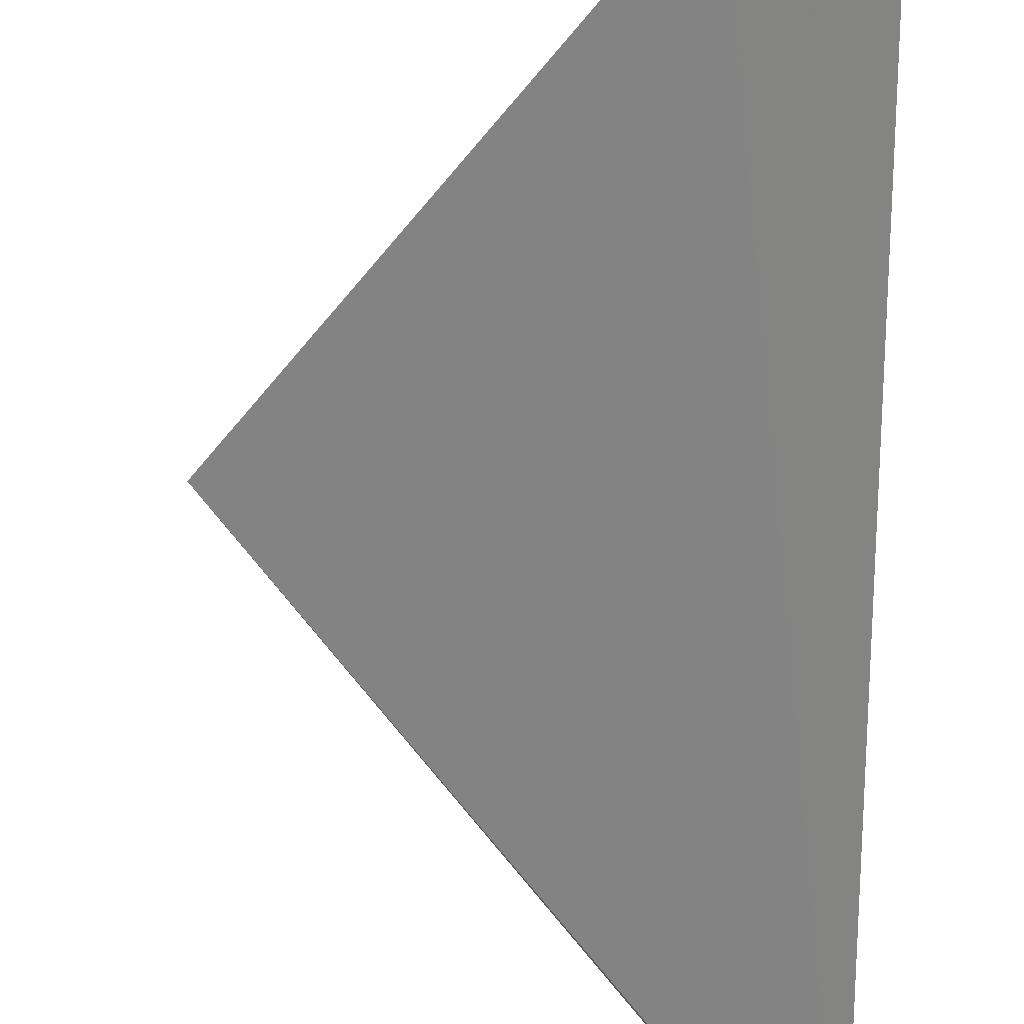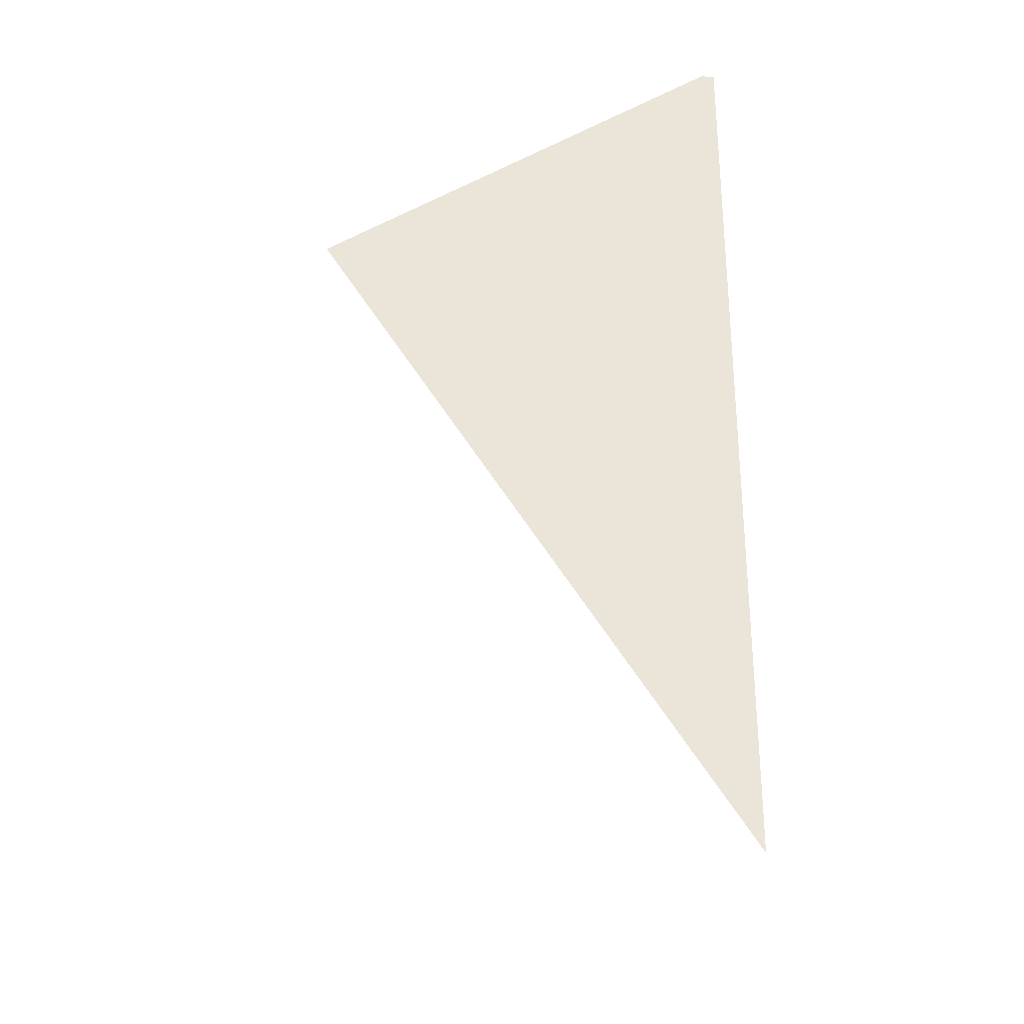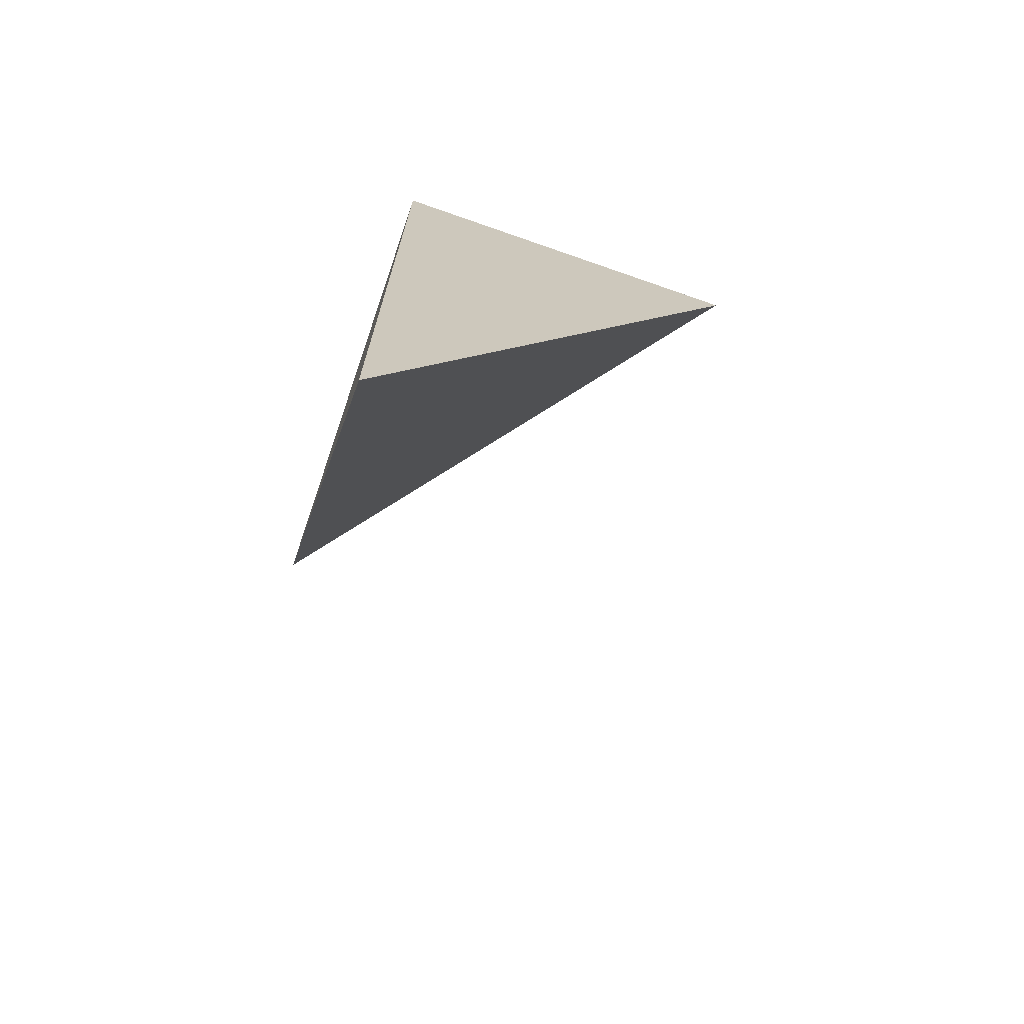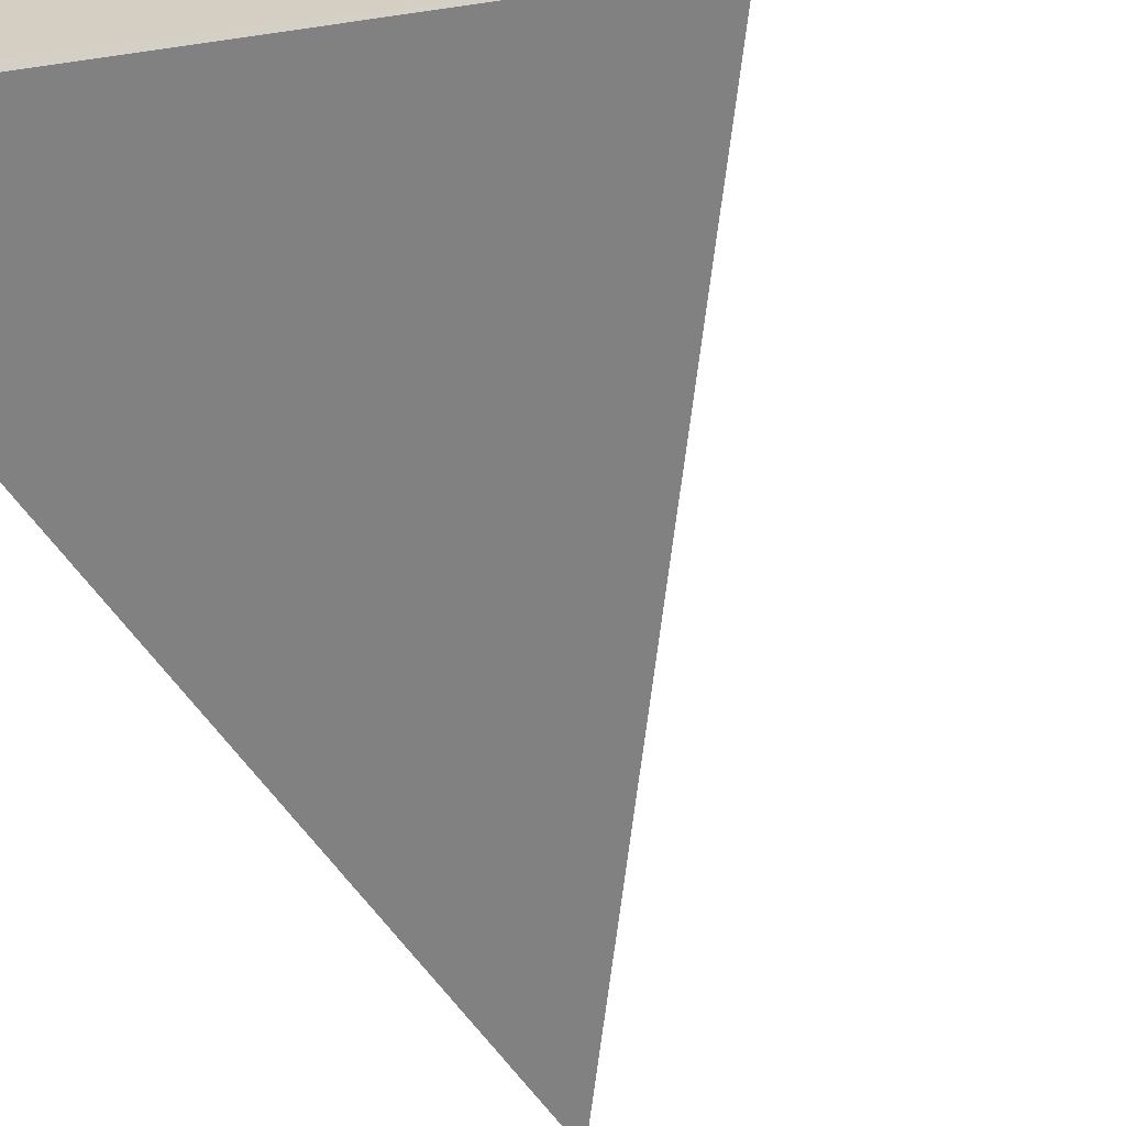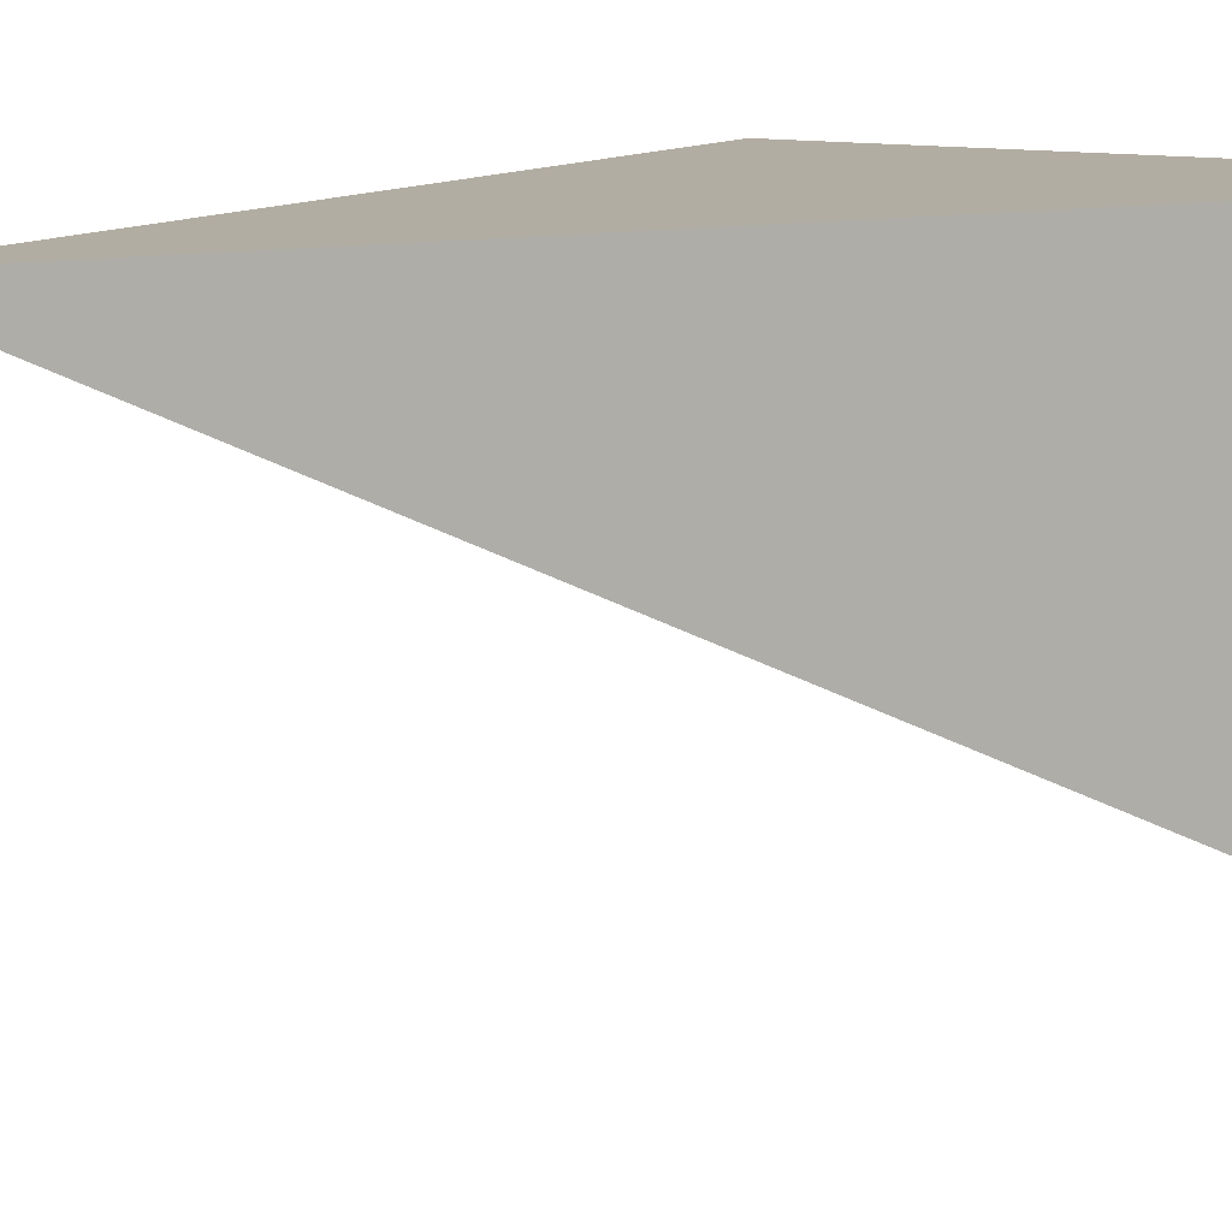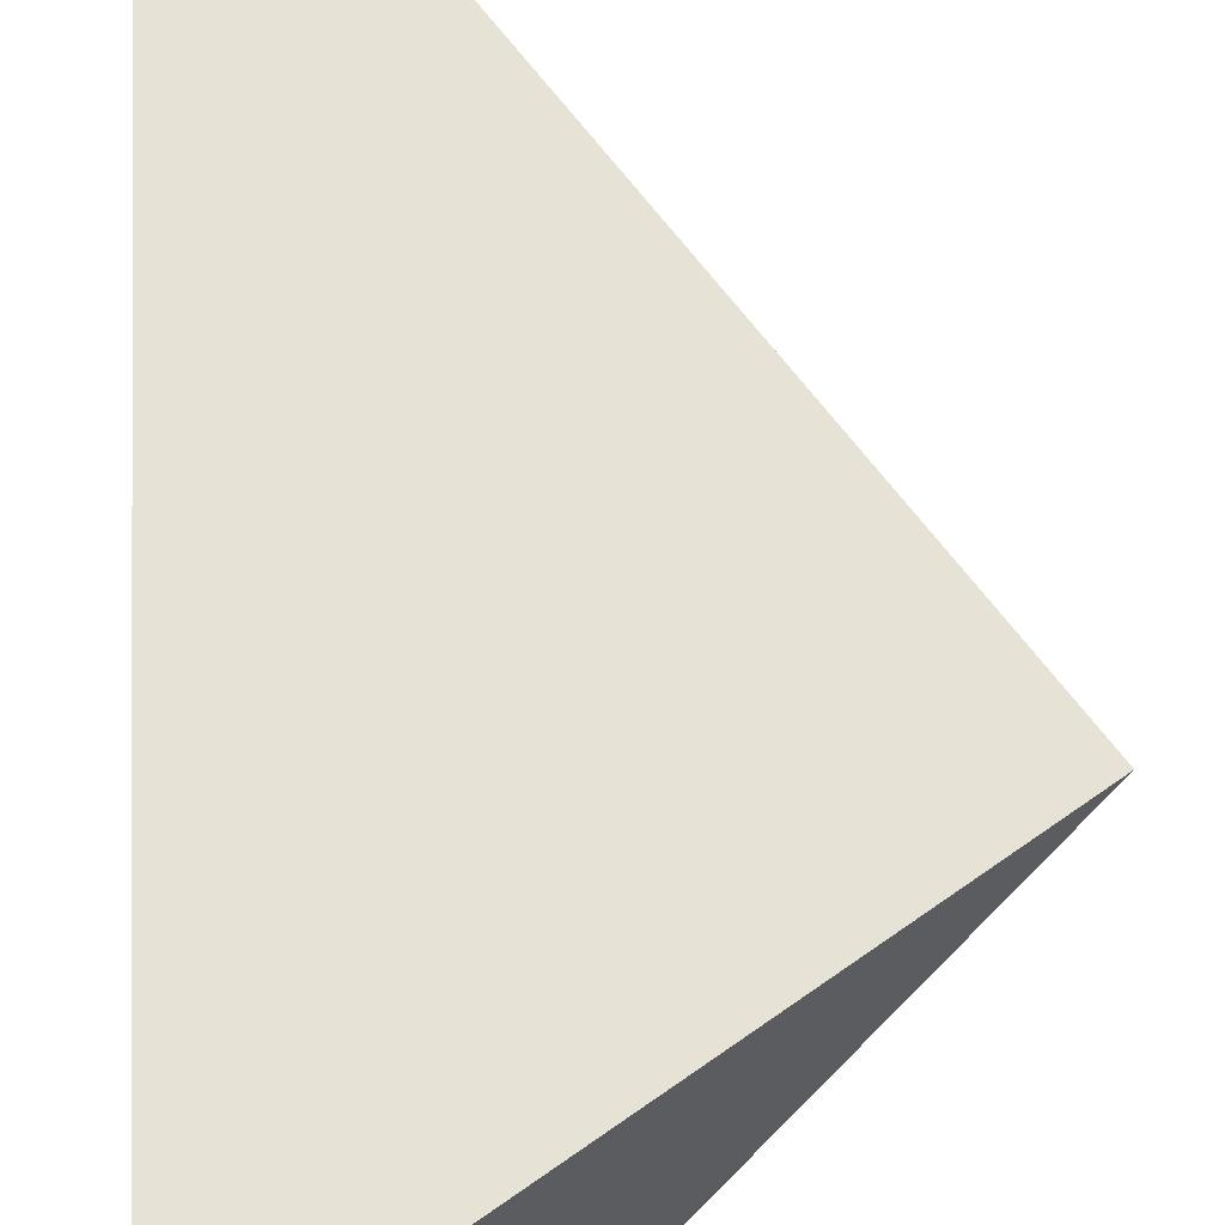
<metadata>
{"format":"obj","ext":"obj","renderer":"f3d","projection":"perspective","resolution":1024,"background":"white","views":[{"elev":-43.8,"azim":-0.4,"up":"+Z"},{"elev":-29.3,"azim":-4.7,"up":"+Y"},{"elev":-71.5,"azim":70.8,"up":"+Y"},{"elev":-65.1,"azim":-153.6,"up":"+Z"},{"elev":10.6,"azim":62.5,"up":"+Z"},{"elev":63.3,"azim":177.2,"up":"+Z"}]}
</metadata>
<code>
v 0.003806 0.0006955 -0.004569
v 0.005211 -0.001454 -0.004569
v 0.005571 0.00185 -0.004569
v 0.005571 0.00185 -0.006288
v 0.005622 0.00185 -0.006354
v 0.00563 0.00185 -0.006364
v 0.00563 -0.002094 -0.004569
v 0.00563 0.00185 -0.004569
f 1 2 7
f 1 7 8
f 1 8 3
f 1 3 4
f 1 4 5
f 1 5 6
f 1 6 2
f 2 6 7
f 3 8 6
f 3 6 5
f 3 5 4
f 6 8 7

</code>
